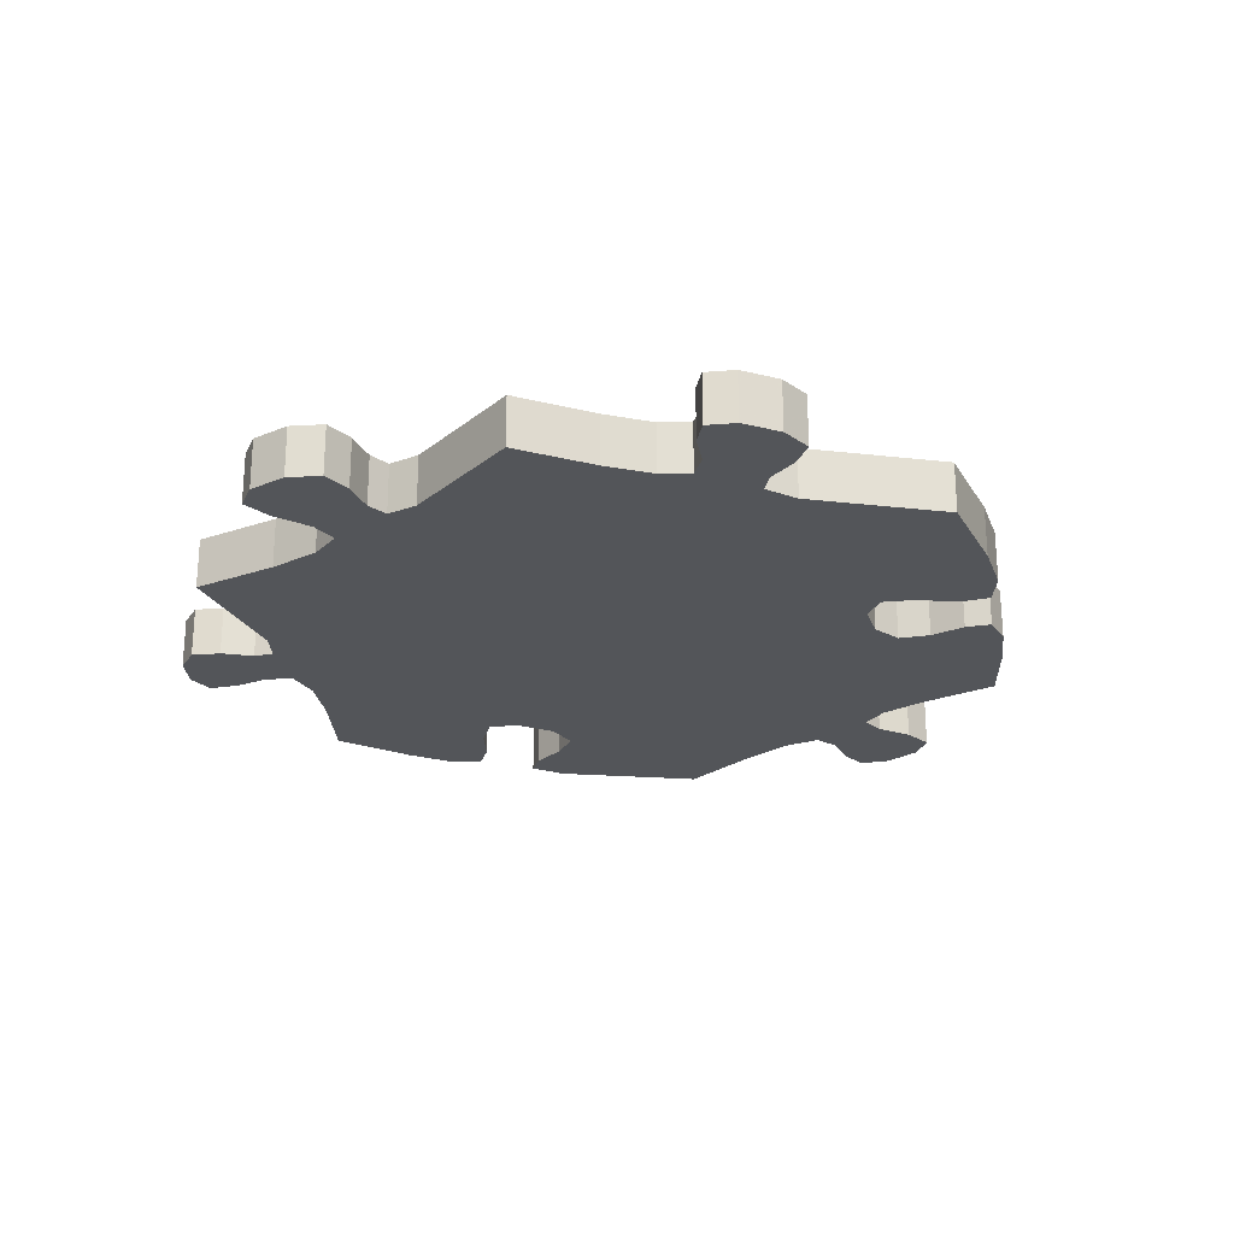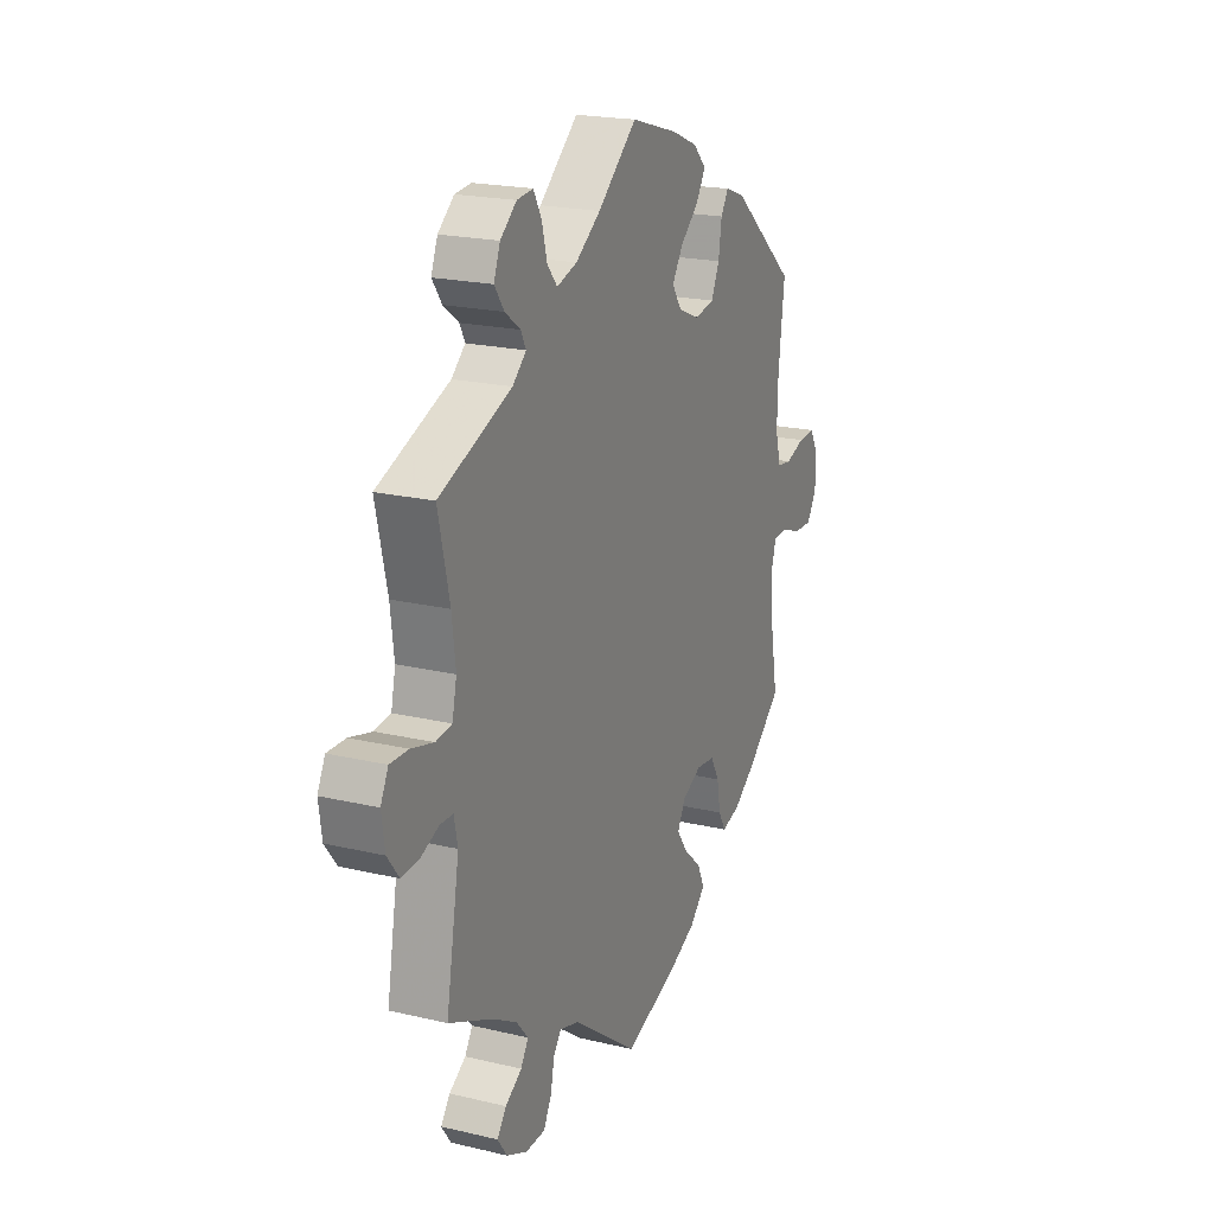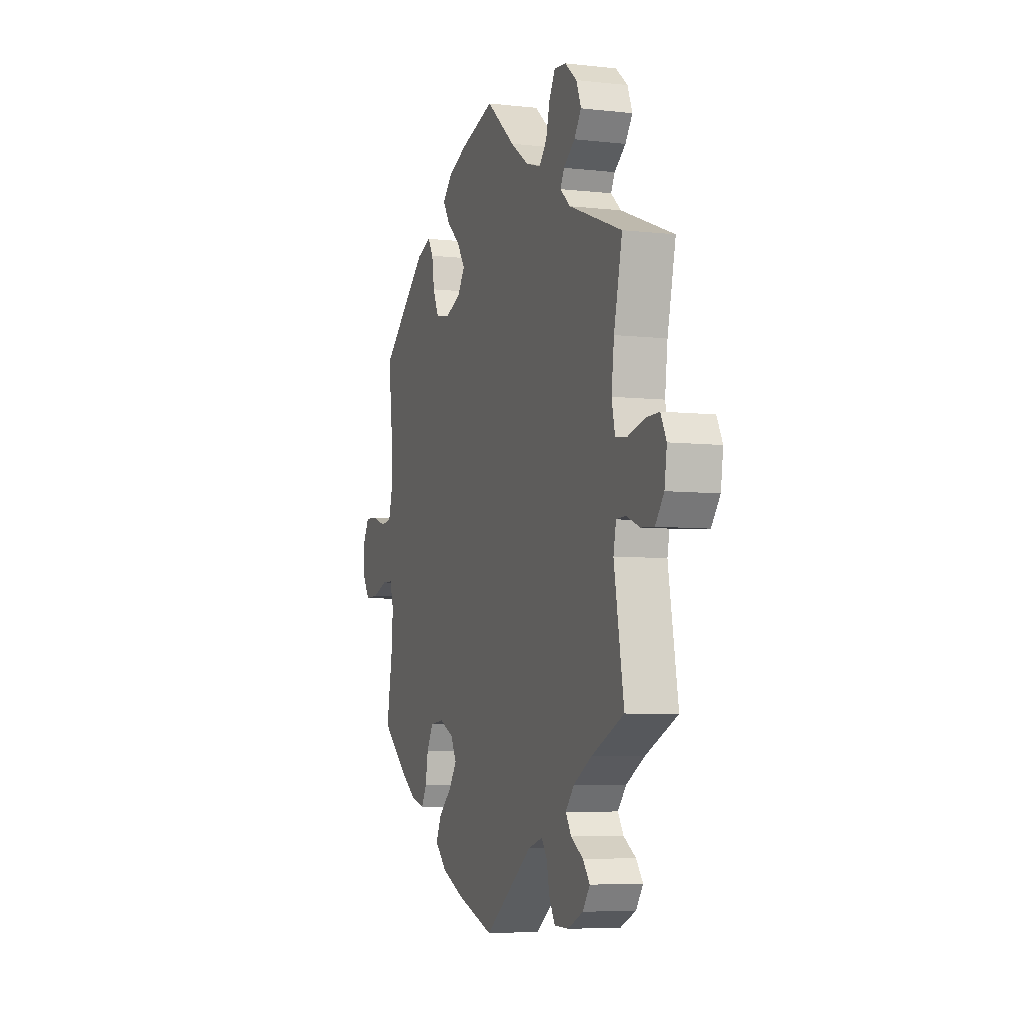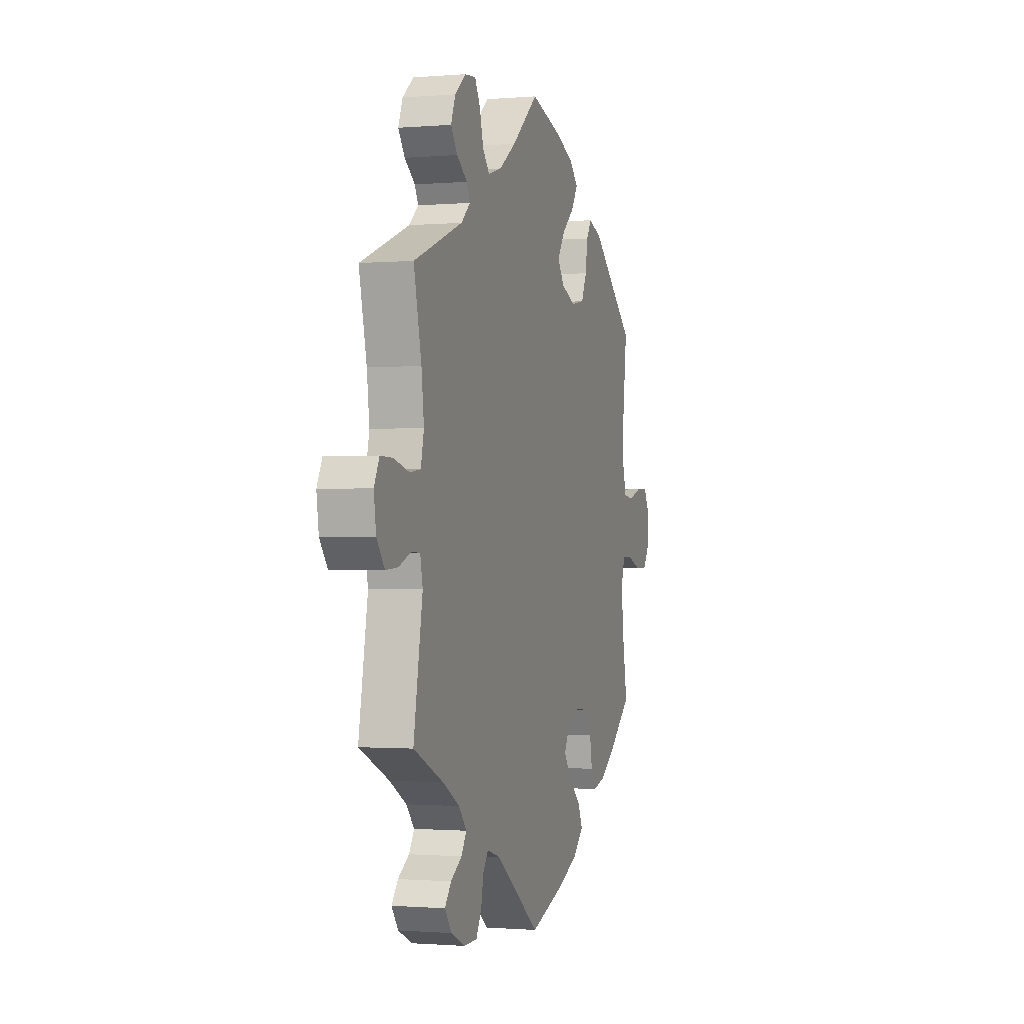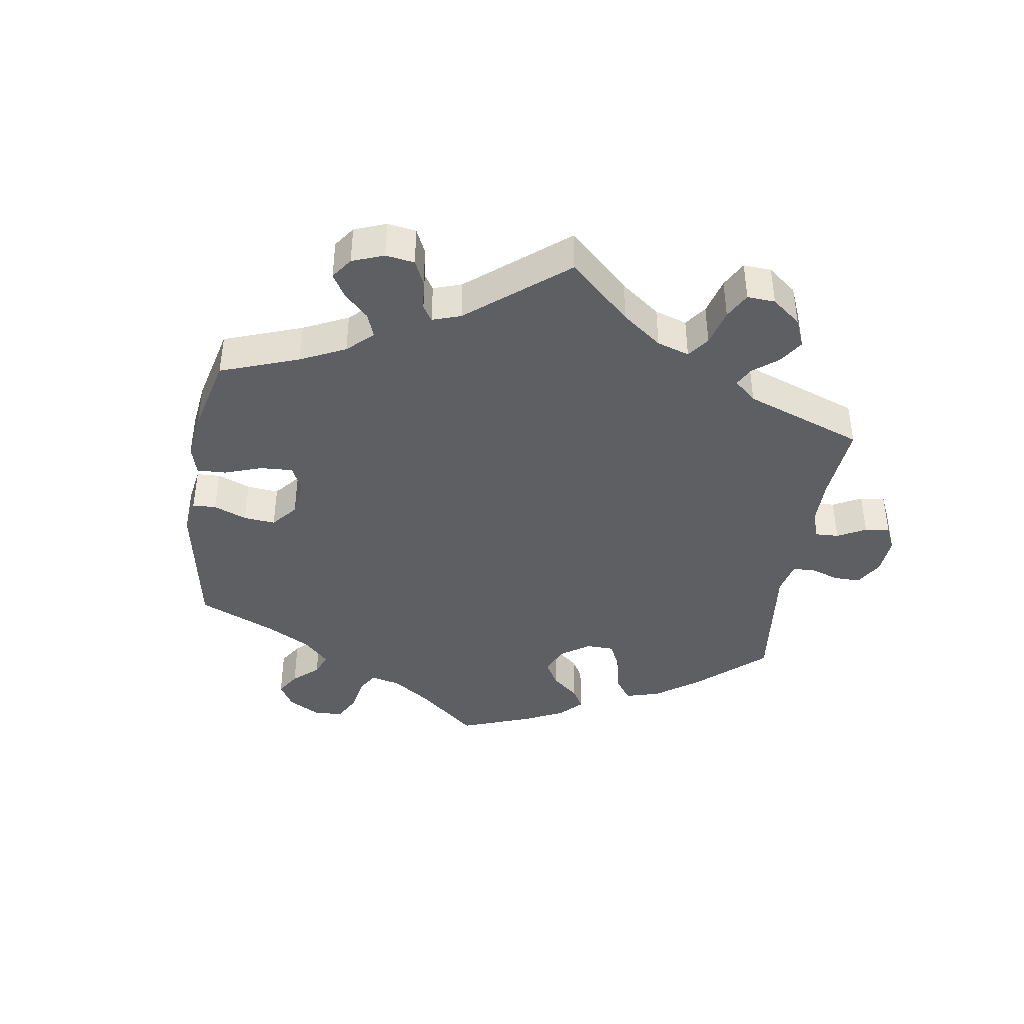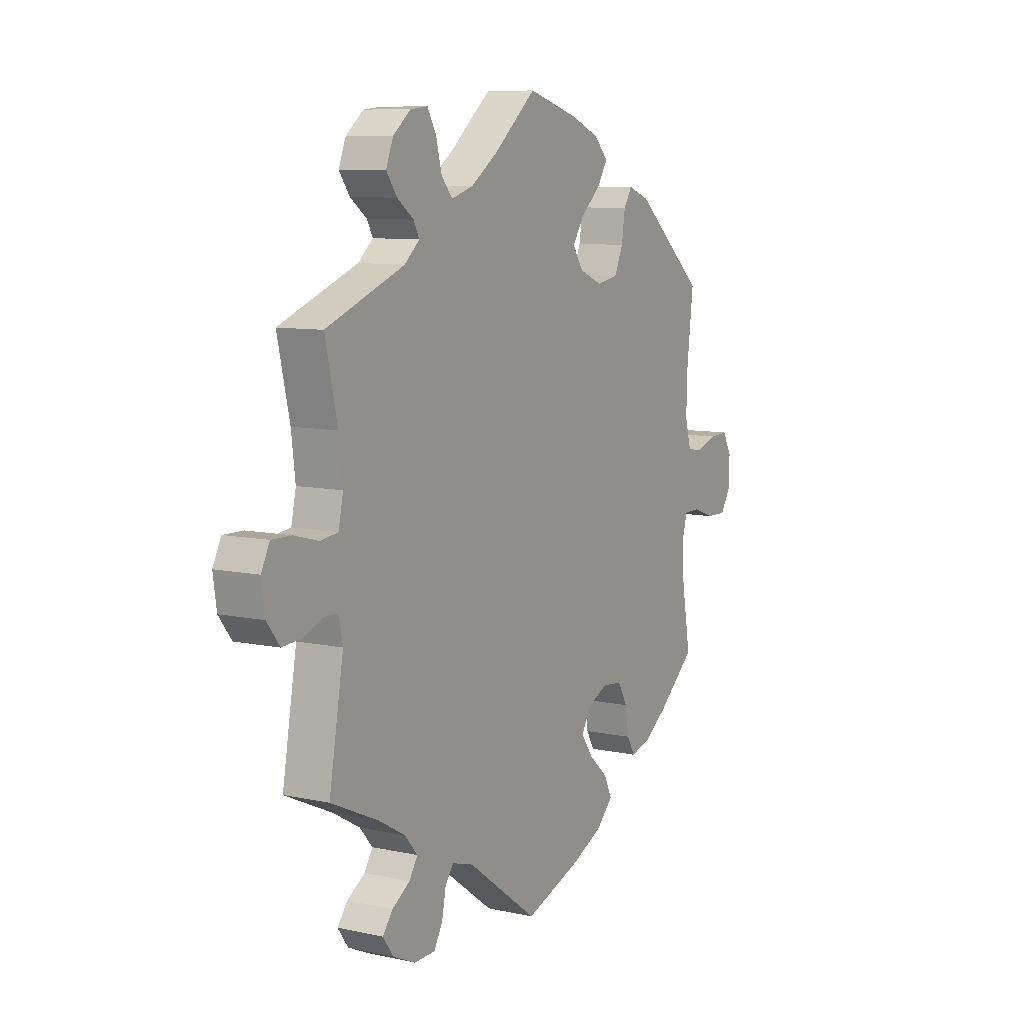
<metadata>
{"format":"obj","ext":"obj","renderer":"f3d","projection":"perspective","resolution":1024,"background":"white","views":[{"elev":-24.0,"azim":132.7,"up":"+Y"},{"elev":20.5,"azim":113.3,"up":"+Z"},{"elev":-5.9,"azim":70.9,"up":"+Z"},{"elev":-1.0,"azim":107.3,"up":"+Z"},{"elev":-41.5,"azim":51.2,"up":"+Y"},{"elev":8.9,"azim":120.1,"up":"+Z"}]}
</metadata>
<code>
v 0.097 0.07 0.496
v 0.159 0.07 0.453
v 0.209 0.07 0.438
v 0.234 0.07 0.468
v 0.247 0.07 0.518
v 0.267 0.07 0.554
v 0.307 0.07 0.55
v 0.347 0.07 0.517
v 0.363 0.07 0.476
v 0.339 0.07 0.442
v 0.301 0.07 0.414
v 0.288 0.07 0.389
v 0.322 0.07 0.359
v 0.501 0.07 0.29
v 0.473 0.07 0.167
v 0.464 0.07 0.093
v 0.475 0.07 0.043
v 0.515 0.07 0.038
v 0.571 0.07 0.053
v 0.616 0.07 0.054
v 0.635 0.07 0.016
v 0.627 0.07 -0.039
v 0.598 0.07 -0.077
v 0.554 0.07 -0.074
v 0.509 0.07 -0.056
v 0.477 0.07 -0.057
v 0.468 0.07 -0.101
v 0.501 0.07 -0.289
v 0.392 0.07 -0.339
v 0.331 0.07 -0.374
v 0.302 0.07 -0.408
v 0.321 0.07 -0.438
v 0.362 0.07 -0.464
v 0.385 0.07 -0.494
v 0.361 0.07 -0.528
v 0.309 0.07 -0.552
v 0.261 0.07 -0.551
v 0.241 0.07 -0.515
v 0.232 0.07 -0.469
v 0.213 0.07 -0.443
v 0.164 0.07 -0.458
v 0.001 0.07 -0.578
v -0.128 0.07 -0.534
v -0.2 0.07 -0.501
v -0.239 0.07 -0.463
v -0.221 0.07 -0.424
v -0.177 0.07 -0.385
v -0.15 0.07 -0.346
v -0.17 0.07 -0.309
v -0.218 0.07 -0.286
v -0.264 0.07 -0.291
v -0.286 0.07 -0.33
v -0.295 0.07 -0.381
v -0.313 0.07 -0.413
v -0.358 0.07 -0.401
v -0.413 0.07 -0.363
v -0.5 0.07 -0.289
v -0.48 0.07 -0.175
v -0.475 0.07 -0.107
v -0.488 0.07 -0.064
v -0.524 0.07 -0.063
v -0.574 0.07 -0.081
v -0.619 0.07 -0.082
v -0.643 0.07 -0.045
v -0.644 0.07 0.01
v -0.623 0.07 0.048
v -0.581 0.07 0.046
v -0.533 0.07 0.03
v -0.497 0.07 0.035
v -0.483 0.07 0.086
v -0.485 0.07 0.162
v -0.5 0.07 0.289
v -0.339 0.07 0.426
v -0.29 0.07 0.444
v -0.271 0.07 0.414
v -0.263 0.07 0.361
v -0.243 0.07 0.317
v -0.194 0.07 0.308
v -0.141 0.07 0.33
v -0.117 0.07 0.366
v -0.144 0.07 0.407
v -0.189 0.07 0.446
v -0.213 0.07 0.484
v -0.181 0.07 0.517
v -0.116 0.07 0.544
v 0 0.07 0.578
v 0.097 0 0.496
v 0.159 0 0.453
v 0.209 0 0.438
v 0.234 0 0.468
v 0.247 0 0.518
v 0.267 0 0.554
v 0.307 0 0.55
v 0.347 0 0.517
v 0.363 0 0.476
v 0.339 0 0.442
v 0.301 0 0.414
v 0.288 0 0.389
v 0.322 0 0.359
v 0.501 0 0.29
v 0.473 0 0.167
v 0.464 0 0.093
v 0.475 0 0.043
v 0.515 0 0.038
v 0.571 0 0.053
v 0.616 0 0.054
v 0.635 0 0.016
v 0.627 0 -0.039
v 0.598 0 -0.077
v 0.554 0 -0.074
v 0.509 0 -0.056
v 0.477 0 -0.057
v 0.468 0 -0.101
v 0.501 0 -0.289
v 0.392 0 -0.339
v 0.331 0 -0.374
v 0.302 0 -0.408
v 0.321 0 -0.438
v 0.362 0 -0.464
v 0.385 0 -0.494
v 0.361 0 -0.528
v 0.309 0 -0.552
v 0.261 0 -0.551
v 0.241 0 -0.515
v 0.232 0 -0.469
v 0.213 0 -0.443
v 0.164 0 -0.458
v 0.001 0 -0.578
v -0.128 0 -0.534
v -0.2 0 -0.501
v -0.239 0 -0.463
v -0.221 0 -0.424
v -0.177 0 -0.385
v -0.15 0 -0.346
v -0.17 0 -0.309
v -0.218 0 -0.286
v -0.264 0 -0.291
v -0.286 0 -0.33
v -0.295 0 -0.381
v -0.313 0 -0.413
v -0.358 0 -0.401
v -0.413 0 -0.363
v -0.5 0 -0.289
v -0.48 0 -0.175
v -0.475 0 -0.107
v -0.488 0 -0.064
v -0.524 0 -0.063
v -0.574 0 -0.081
v -0.619 0 -0.082
v -0.643 0 -0.045
v -0.644 0 0.01
v -0.623 0 0.048
v -0.581 0 0.046
v -0.533 0 0.03
v -0.497 0 0.035
v -0.483 0 0.086
v -0.485 0 0.162
v -0.5 0 0.289
v -0.339 0 0.426
v -0.29 0 0.444
v -0.271 0 0.414
v -0.263 0 0.361
v -0.243 0 0.317
v -0.194 0 0.308
v -0.141 0 0.33
v -0.117 0 0.366
v -0.144 0 0.407
v -0.189 0 0.446
v -0.213 0 0.484
v -0.181 0 0.517
v -0.116 0 0.544
v 0 0 0.578
f 85 86 1
f 84 85 1 2
f 81 82 83 84
f 80 81 84 2
f 79 80 2 3
f 78 79 3
f 73 74 75 76
f 71 72 73 76
f 70 71 76 77
f 69 70 77 78
f 65 66 67 68
f 65 68 69
f 64 65 69
f 61 62 63 64
f 60 61 64 69
f 59 60 69 78
f 55 56 57 58
f 52 53 54 55
f 51 52 55 58
f 50 51 58 59
f 44 45 46 47
f 44 47 48
f 41 42 43 44
f 40 41 44 48
f 36 37 38 39
f 36 39 40
f 35 36 40
f 32 33 34 35
f 31 32 35 40
f 30 31 40 48
f 27 28 29
f 26 27 29 30
f 22 23 24 25
f 22 25 26
f 21 22 26
f 18 19 20 21
f 17 18 21 26
f 16 17 26 30
f 13 14 15
f 12 13 15 16
f 8 9 10 11
f 8 11 12
f 7 8 12
f 4 5 6 7
f 3 4 7 12
f 49 50 59 78
f 30 48 49 78
f 16 30 78
f 3 12 16 78
f 87 172 171
f 88 87 171 170
f 170 169 168 167
f 88 170 167 166
f 89 88 166 165
f 89 165 164
f 162 161 160 159
f 162 159 158 157
f 163 162 157 156
f 164 163 156 155
f 154 153 152 151
f 155 154 151
f 155 151 150
f 150 149 148 147
f 155 150 147 146
f 164 155 146 145
f 144 143 142 141
f 141 140 139 138
f 144 141 138 137
f 145 144 137 136
f 133 132 131 130
f 134 133 130
f 130 129 128 127
f 134 130 127 126
f 125 124 123 122
f 126 125 122
f 126 122 121
f 121 120 119 118
f 126 121 118 117
f 134 126 117 116
f 115 114 113
f 116 115 113 112
f 111 110 109 108
f 112 111 108
f 112 108 107
f 107 106 105 104
f 112 107 104 103
f 116 112 103 102
f 101 100 99
f 102 101 99 98
f 97 96 95 94
f 98 97 94
f 98 94 93
f 93 92 91 90
f 98 93 90 89
f 164 145 136 135
f 164 135 134 116
f 164 116 102
f 164 102 98 89
f 1 87 88 2
f 2 88 89 3
f 3 89 90 4
f 4 90 91 5
f 5 91 92 6
f 6 92 93 7
f 7 93 94 8
f 8 94 95 9
f 9 95 96 10
f 10 96 97 11
f 11 97 98 12
f 12 98 99 13
f 13 99 100 14
f 14 100 101 15
f 15 101 102 16
f 16 102 103 17
f 17 103 104 18
f 18 104 105 19
f 19 105 106 20
f 20 106 107 21
f 21 107 108 22
f 22 108 109 23
f 23 109 110 24
f 24 110 111 25
f 25 111 112 26
f 26 112 113 27
f 27 113 114 28
f 28 114 115 29
f 29 115 116 30
f 30 116 117 31
f 31 117 118 32
f 32 118 119 33
f 33 119 120 34
f 34 120 121 35
f 35 121 122 36
f 36 122 123 37
f 37 123 124 38
f 38 124 125 39
f 39 125 126 40
f 40 126 127 41
f 41 127 128 42
f 42 128 129 43
f 43 129 130 44
f 44 130 131 45
f 45 131 132 46
f 46 132 133 47
f 47 133 134 48
f 48 134 135 49
f 49 135 136 50
f 50 136 137 51
f 51 137 138 52
f 52 138 139 53
f 53 139 140 54
f 54 140 141 55
f 55 141 142 56
f 56 142 143 57
f 57 143 144 58
f 58 144 145 59
f 59 145 146 60
f 60 146 147 61
f 61 147 148 62
f 62 148 149 63
f 63 149 150 64
f 64 150 151 65
f 65 151 152 66
f 66 152 153 67
f 67 153 154 68
f 68 154 155 69
f 69 155 156 70
f 70 156 157 71
f 71 157 158 72
f 72 158 159 73
f 73 159 160 74
f 74 160 161 75
f 75 161 162 76
f 76 162 163 77
f 77 163 164 78
f 78 164 165 79
f 79 165 166 80
f 80 166 167 81
f 81 167 168 82
f 82 168 169 83
f 83 169 170 84
f 84 170 171 85
f 85 171 172 86
f 86 172 87 1

</code>
